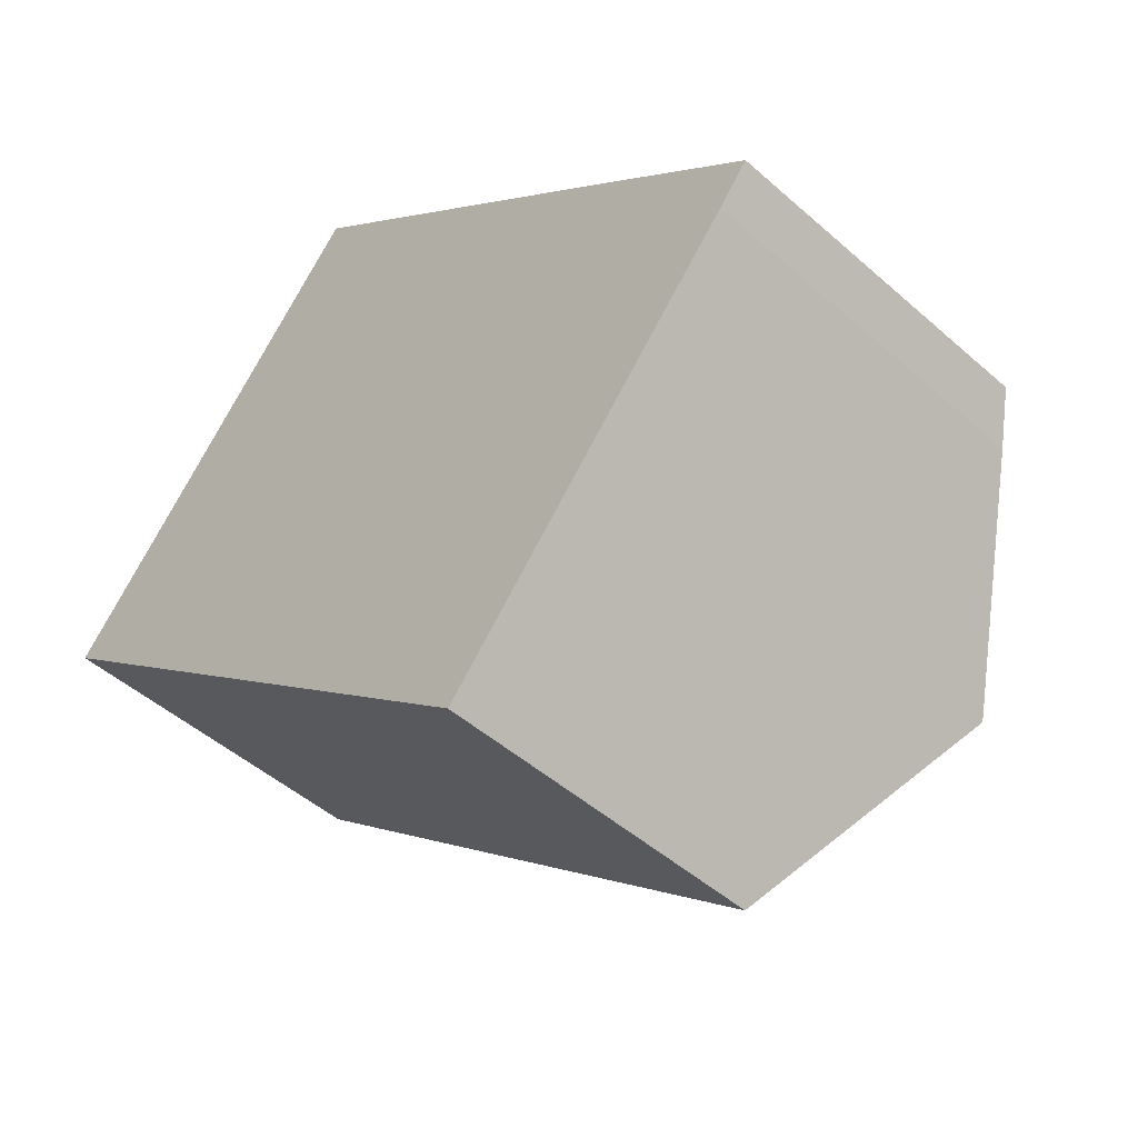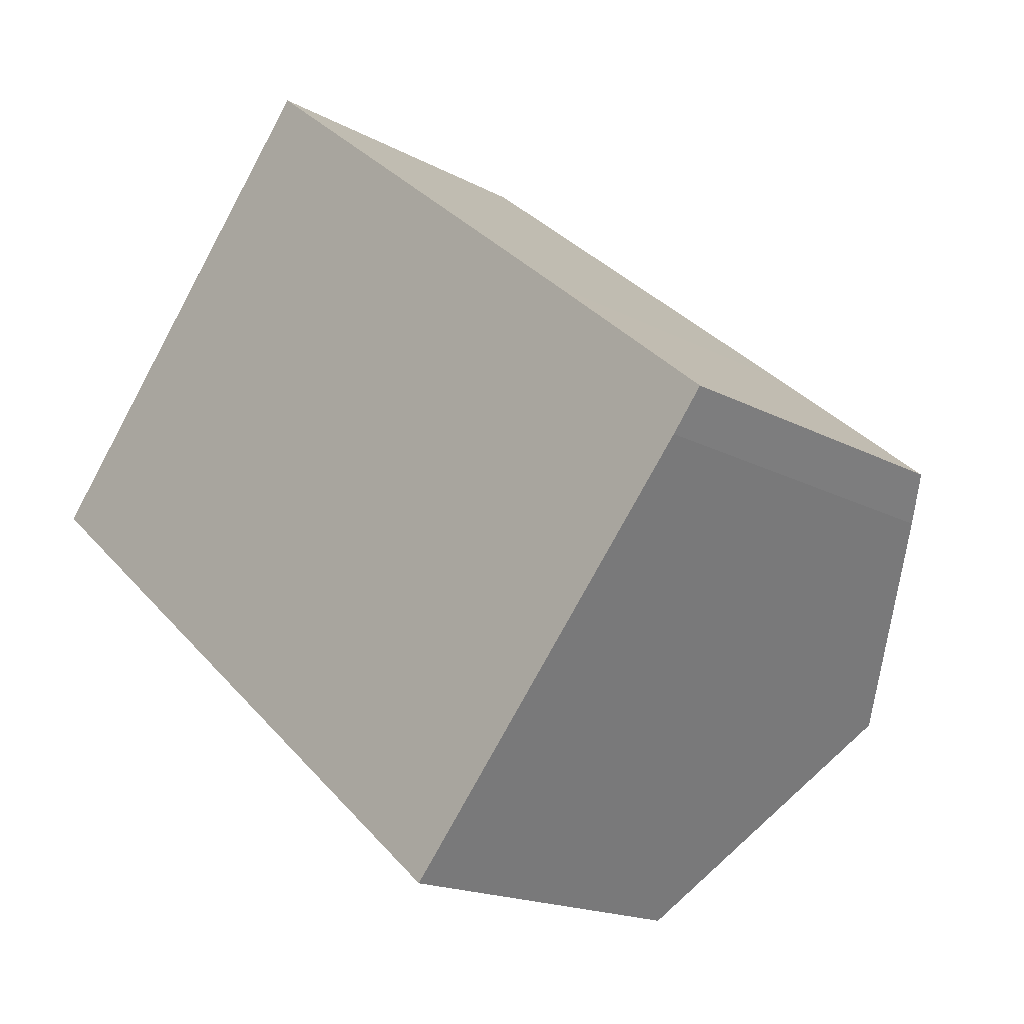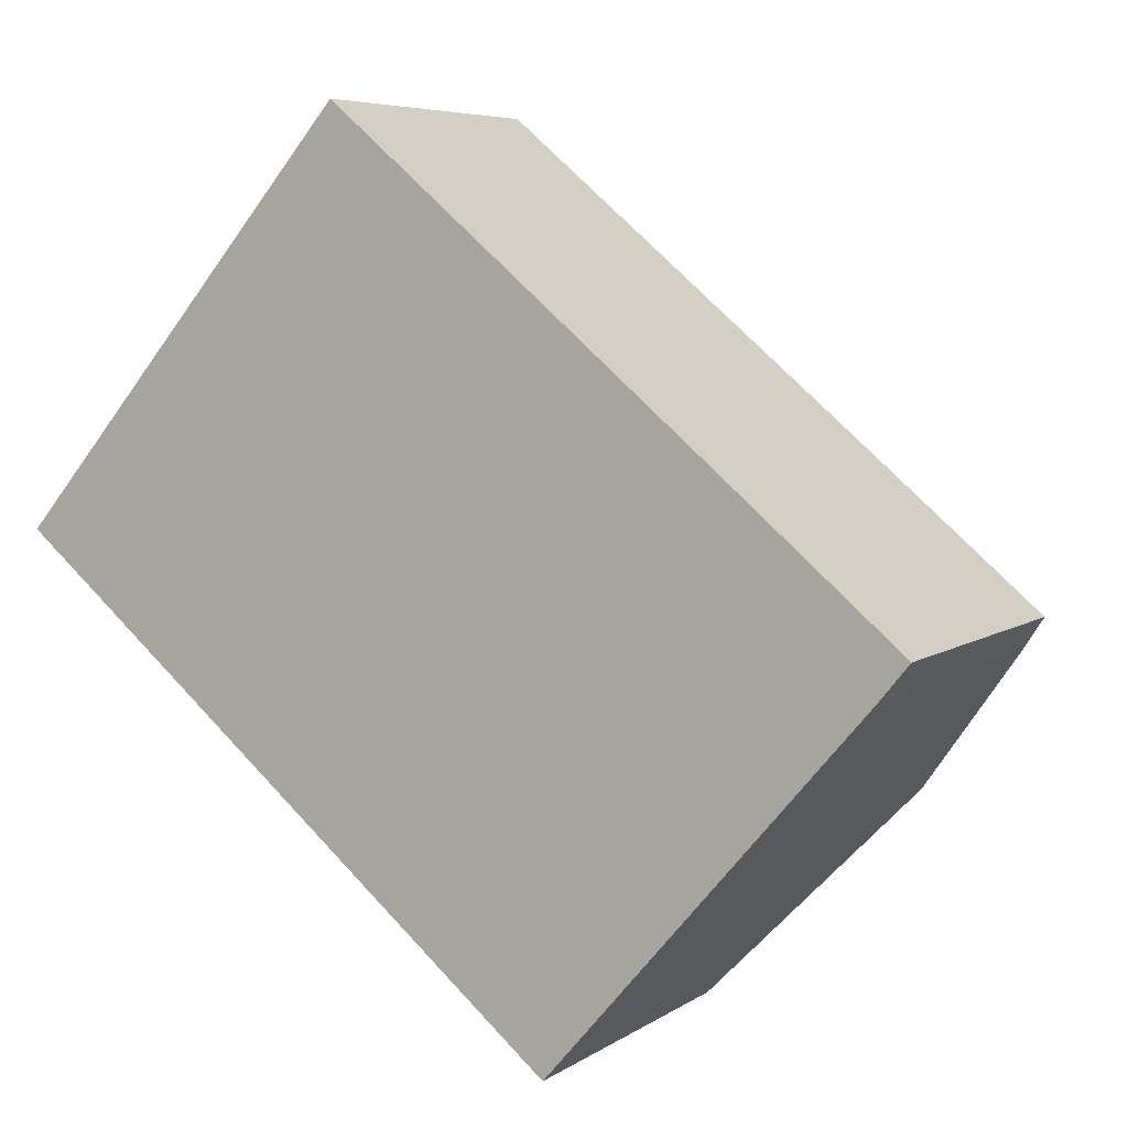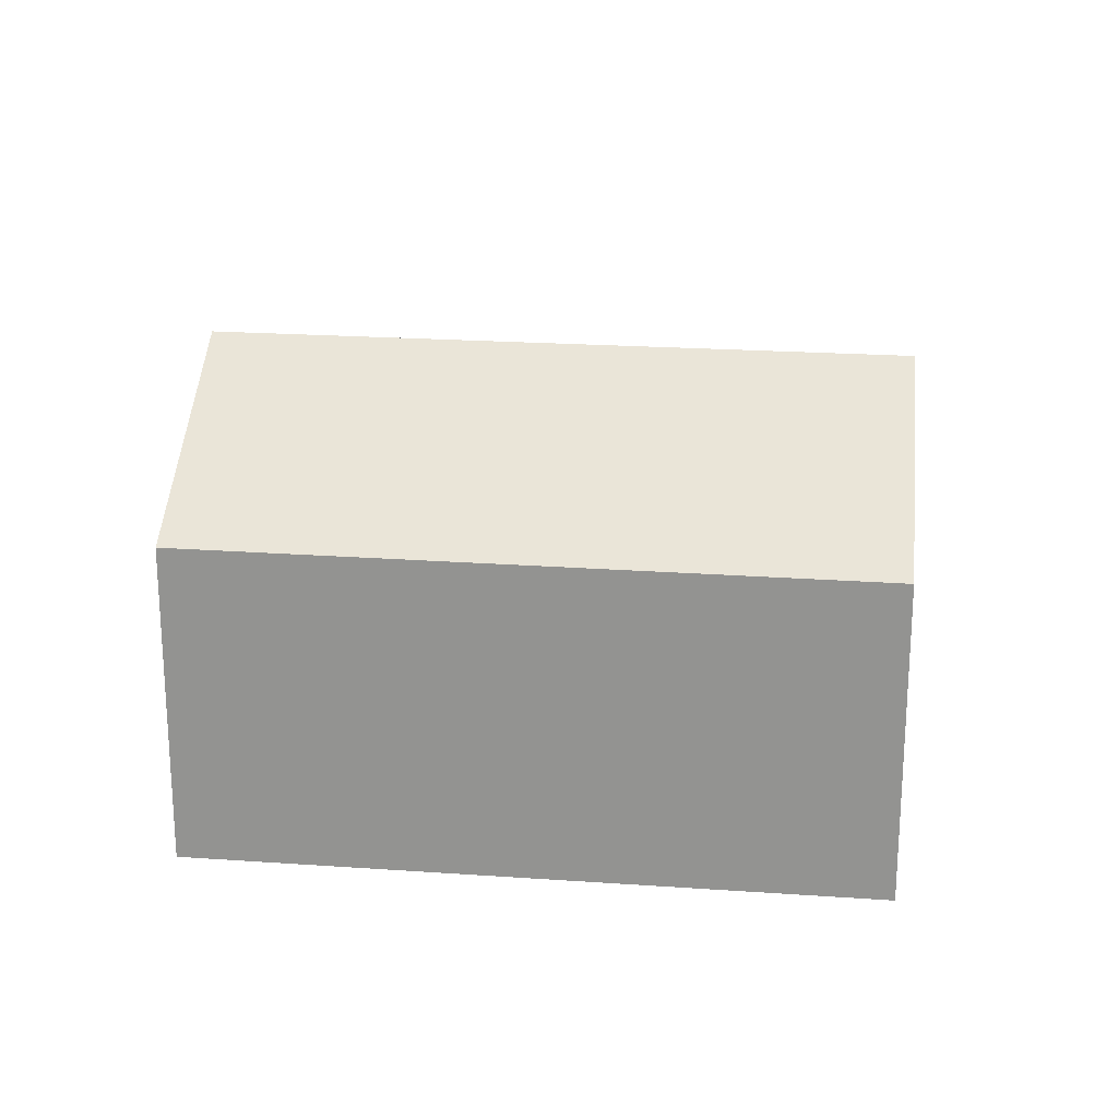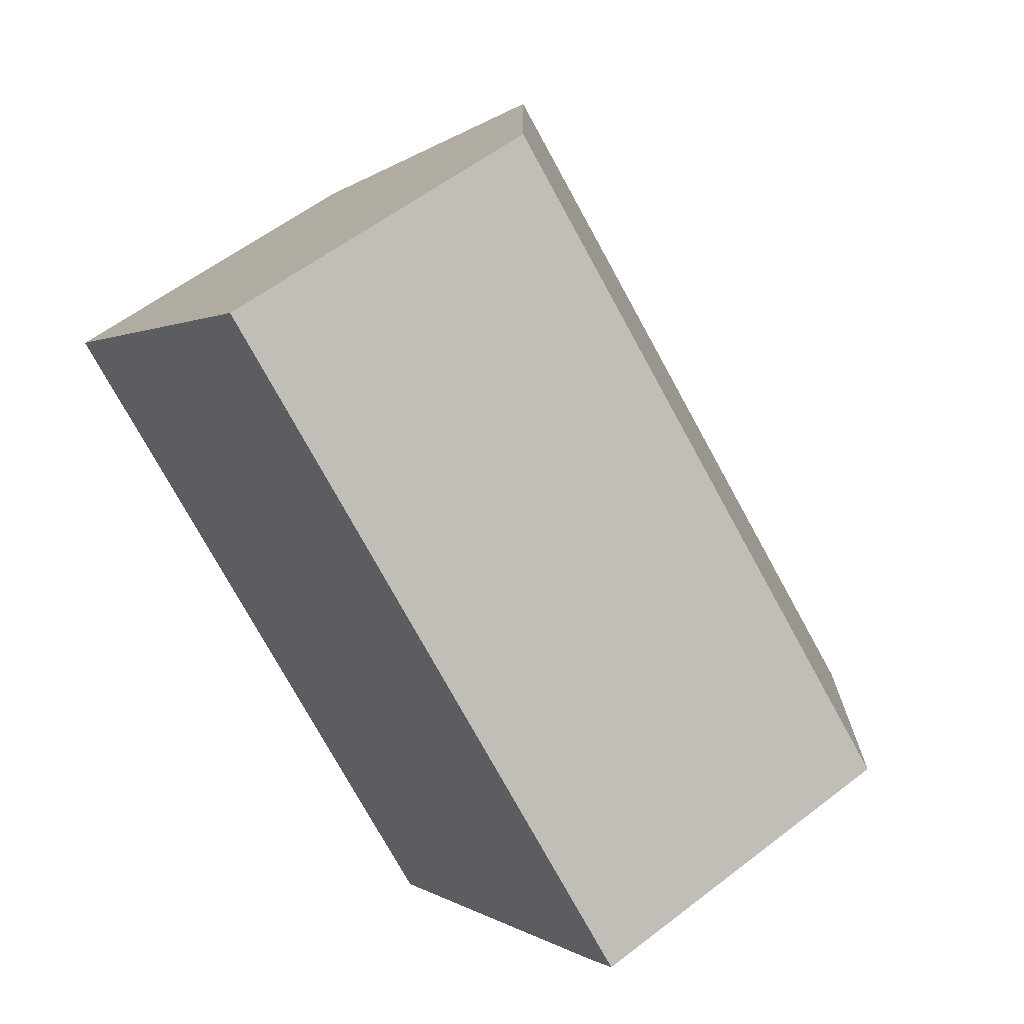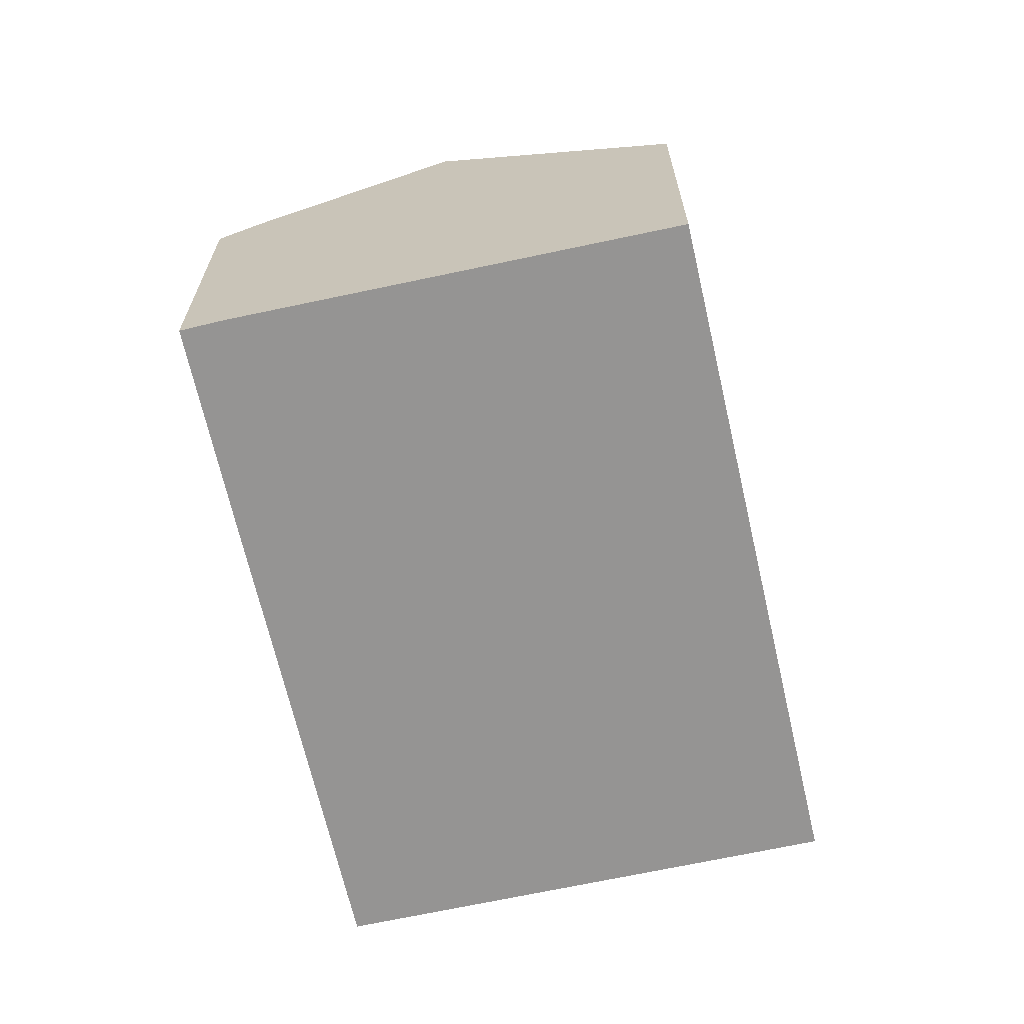
<metadata>
{"format":"obj","ext":"obj","renderer":"f3d","projection":"perspective","resolution":1024,"background":"white","views":[{"elev":-47.9,"azim":45.3,"up":"+Z"},{"elev":-17.4,"azim":43.2,"up":"+Z"},{"elev":6.0,"azim":28.4,"up":"+Z"},{"elev":22.2,"azim":-133.1,"up":"+Y"},{"elev":57.1,"azim":51.1,"up":"+Z"},{"elev":-67.2,"azim":142.9,"up":"+Y"}]}
</metadata>
<code>
v  19.48 8.189 -2.397
v  16.45 7.607 1.591
v  20.16 7.614 -1.558
v  16.34 10.74 -6.035
v  3.848 10.74 4.491
v  7.678 7.614 8.963
v  12.51 7.626 -10.47
v  12.13 7.626 -10.16
v  0 7.6 4.654e-16
v  7.678 -5.488e-16 8.963
v  16.45 -9.742e-17 1.591
v  20.16 9.54e-17 -1.558
v  19.48 1.468e-16 -2.397
v  12.51 6.414e-16 -10.47
v  16.34 3.695e-16 -6.035
v  0 0 0
v  12.13 6.221e-16 -10.16
v  3.848 -2.75e-16 4.491
g defaultobject
f 1 2 3
f 2 1 4
f 2 4 5
f 2 5 6
f 7 5 4
f 5 7 8
f 5 8 9
f 10 2 6
f 2 10 11
f 2 11 3
f 3 11 12
f 3 13 1
f 13 3 12
f 13 4 1
f 4 13 7
f 7 13 14
f 14 13 15
f 14 8 7
f 8 14 9
f 9 14 16
f 16 14 17
f 5 10 6
f 10 5 9
f 10 9 18
f 18 9 16
f 11 13 12
f 13 11 15
f 15 11 10
f 15 10 14
f 14 10 17
f 17 10 18
f 17 18 16

</code>
